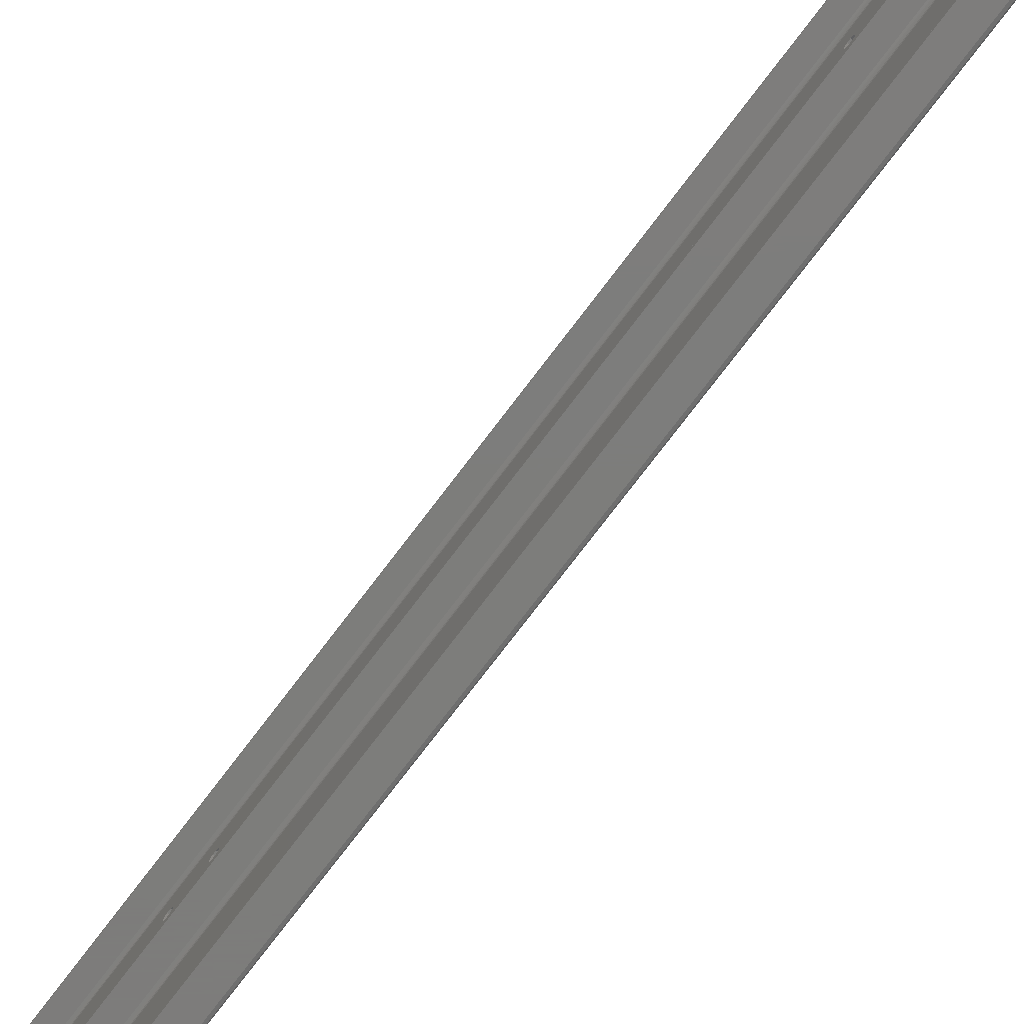
<metadata>
{"format":"stl","ext":"stl","renderer":"f3d","projection":"perspective","resolution":1024,"background":"white","views":[{"elev":-76.5,"azim":142.7,"up":"+Z"}]}
</metadata>
<code>
# stl→obj: 458 verts, 976 faces
v 4 323 127
v 0.5858 323 125.6
v 8.882e-16 323 127
v 0.5858 323 124.4
v 4 323 123
v 8.882e-16 323 123
v 15 323 123
v 2 323 125
v 15 323 127
v 0 -234.3 174.5
v 0 -198.6 221.7
v 0 -196.4 221.7
v 0 -232.2 179.6
v 8.882e-16 -323 127
v 1.776e-15 -323 248
v 0 -270.7 195.5
v 0 -272.8 190.4
v 0 -273.5 185
v 0 -272.8 179.6
v 0 -270.7 174.5
v 0 -267.3 170.2
v 0 -263 166.8
v 0 -257.9 164.7
v 0 -252.5 164
v 0 -247.1 164.7
v 0 -242 166.8
v 0 196.4 221.7
v 0 198.6 221.7
v 0 226.4 221.7
v 0 228.6 221.7
v 0 231.5 185
v 0 232.2 179.6
v 0 234.3 174.5
v 0 237.7 170.2
v 0 242 166.8
v 0 247.1 164.7
v 0 252.5 164
v 0 50 248
v 0 228.6 228.3
v 0 226.4 228.3
v 0 198.6 228.3
v 0 196.4 228.3
v 0 -196.4 228.3
v 0 -50 248
v 0 -228.6 221.7
v 0 -226.4 221.7
v 0 -231.5 185
v 0 -232.2 190.4
v 0 -234.3 195.5
v 0 -237.7 199.8
v 0 -242 203.2
v 0 -247.1 205.3
v 0 -252.5 206
v 0 -198.6 228.3
v 0 -226.4 228.3
v 0 -228.6 228.3
v 0 -230.3 227.1
v 0 -257.9 205.3
v 0 -263 203.2
v 0 -267.3 199.8
v 0 -237.7 170.2
v 0 252.5 206
v 0 247.1 205.3
v 0 242 203.2
v 0 237.7 199.8
v 0 234.3 195.5
v 0 232.2 190.4
v 1.776e-15 323 248
v 0 270.7 195.5
v 0 267.3 199.8
v 0 263 203.2
v 0 257.9 205.3
v 0 230.3 227.1
v 0 -231 225
v 0 -230.3 222.9
v 0 230.3 222.9
v 0 231 225
v 0 257.9 164.7
v 0 263 166.8
v 0 267.3 170.2
v 0 270.7 174.5
v 0 272.8 179.6
v 0 273.5 185
v 0 272.8 190.4
v 0 -201 225
v 0 -224.7 227.1
v 0 -200.3 227.1
v 0 -224 225
v 0 -200.3 222.9
v 0 -224.7 222.9
v 0 194 225
v 0 -194.7 227.1
v 0 194.7 227.1
v 0 -194 225
v 0 194.7 222.9
v 0 -194.7 222.9
v 0 224 225
v 0 200.3 227.1
v 0 224.7 227.1
v 0 201 225
v 0 224.7 222.9
v 0 200.3 222.9
v 0 230.3 27.06
v 0 252.5 44
v 0 231 25
v 0 230.3 22.94
v 0 -196.4 28.33
v 0 -198.6 28.33
v 0 -234.3 75.5
v 0 -232.2 70.44
v 0 -252.5 44
v 0 -230.3 27.06
v 0 -231 25
v 0 323 2
v 0 228.6 21.67
v 0 257.9 44.72
v 0 263 46.81
v 0 267.3 50.15
v 0 270.7 54.5
v 0 272.8 59.56
v 0 273.5 65
v 0 272.8 70.44
v 0 270.7 75.5
v 1.776e-15 -323 2
v 1.776e-15 -323 123
v 0 -270.7 75.5
v 0 -272.8 70.44
v 0 -273.5 65
v 0 -272.8 59.56
v 0 -270.7 54.5
v 0 -267.3 50.15
v 0 -263 46.81
v 0 -257.9 44.72
v 0 -230.3 22.94
v 0 -228.6 21.67
v 0 -226.4 21.67
v 0 -198.6 21.67
v 0 -196.4 21.67
v 0 196.4 21.67
v 0 198.6 21.67
v 0 226.4 21.67
v 0 -228.6 28.33
v 0 -247.1 44.72
v 0 -242 46.81
v 0 -237.7 50.15
v 0 -234.3 54.5
v 0 -232.2 59.56
v -1.776e-15 -231.5 65
v 0 -226.4 28.33
v 0 -237.7 79.85
v 0 -242 83.19
v 0 196.4 28.33
v 0 252.5 86
v 0 247.1 85.28
v 0 242 83.19
v 0 237.7 79.85
v 0 234.3 75.5
v 0 232.2 70.44
v -1.776e-15 231.5 65
v 0 228.6 28.33
v 0 226.4 28.33
v 0 198.6 28.33
v 0 -247.1 85.28
v 0 -252.5 86
v 0 -257.9 85.28
v 0 -263 83.19
v 0 -267.3 79.85
v 0 232.2 59.56
v 0 234.3 54.5
v 0 237.7 50.15
v 0 242 46.81
v 0 247.1 44.72
v 0 267.3 79.85
v 0 263 83.19
v 0 257.9 85.28
v 0 -200.3 27.06
v 0 -224.7 27.06
v 0 -201 25
v 0 -224 25
v 0 -200.3 22.94
v 0 -224.7 22.94
v 0 194 25
v 0 -194.7 27.06
v 0 194.7 27.06
v 0 -194 25
v 0 194.7 22.94
v 0 -194.7 22.94
v 0 224 25
v 0 200.3 27.06
v 0 224.7 27.06
v 0 201 25
v 0 224.7 22.94
v 0 200.3 22.94
v 0.5858 -323 125.6
v 4 -323 127
v 4 -323 123
v 0.5858 -323 124.4
v 15 -323 123
v 15 -323 127
v 2 -323 125
v 0.5858 -324.4 123
v 0.5858 -324.4 2
v 2 -325 123
v 2 -325 2
v 0.5858 -324.4 248
v 0.5858 -324.4 127
v 2 -325 248
v 2 -325 127
v 15 -325 127
v 15 -325 123
v 0.5858 324.4 2
v 0.5858 324.4 123
v 2 325 2
v 2 325 123
v 0.5858 324.4 127
v 0.5858 324.4 248
v 2 325 127
v 2 325 248
v 15 325 127
v 15 325 123
v 2.746 -322.6 122.6
v 2.224 -321.9 3.08
v 2.224 -321.9 121.9
v 2 -321 4
v 2 -321 121
v 2.746 -322.6 2.442
v 3.135 -322.8 122.8
v 3.135 -322.8 2.196
v 4 -323 2
v 2 -323 0
v 15 -323 0
v 0.5858 -323 0.5858
v 15 -323 2
v 4 -323 248
v 15 -323 248
v 0.5858 -50 249.4
v 0.5858 -323 249.4
v 2 -50 250
v 2 -323 250
v 15 -323 250
v 15 -325 2
v 15 -325 248
v 15 -50 250
v 2.746 -322.6 247.6
v 2.224 -321.9 128.1
v 2.224 -321.9 246.9
v 2 -321 129
v 2 -321 246
v 2.746 -322.6 127.4
v 3.135 -322.8 247.8
v 3.135 -322.8 127.2
v 2.746 322.6 2.442
v 2.224 321.9 121.9
v 2.224 321.9 3.08
v 2 321 121
v 2 321 4
v 2.746 322.6 122.6
v 3.135 322.8 2.196
v 3.135 322.8 122.8
v 4 323 2
v 0.5858 323 0.5858
v 15 323 0
v 2 323 0
v 15 323 2
v 4 323 248
v 15 323 248
v 0.5858 323 249.4
v 0.5858 50 249.4
v 2 323 250
v 2 50 250
v 15 323 250
v 15 325 2
v 15 325 248
v 15 50 250
v 2.746 322.6 127.4
v 2.224 321.9 246.9
v 2.224 321.9 128.1
v 2 321 246
v 2 321 129
v 2.746 322.6 247.6
v 3.135 322.8 127.2
v 3.135 322.8 247.8
v 2 -196.4 221.7
v 2 -198.6 221.7
v 2 -234.3 174.5
v 2 -232.2 179.6
v 2 252.5 164
v 2 247.1 164.7
v 2 242 166.8
v 2 237.7 170.2
v 2 234.3 174.5
v 2 232.2 179.6
v 2 231.5 185
v 2 228.6 221.7
v 2 226.4 221.7
v 2 198.6 221.7
v 2 196.4 221.7
v 2 -242 166.8
v 2 -247.1 164.7
v 2 -252.5 164
v 2 -257.9 164.7
v 2 -263 166.8
v 2 -267.3 170.2
v 2 -270.7 174.5
v 2 -272.8 179.6
v 2 -273.5 185
v 2 -272.8 190.4
v 2 -270.7 195.5
v 2 -267.3 199.8
v 2 -263 203.2
v 2 -257.9 205.3
v 2 -252.5 206
v 2 -230.3 227.1
v 2 -228.6 228.3
v 2 -226.4 228.3
v 2 -198.6 228.3
v 2 -196.4 228.3
v 2 196.4 228.3
v 2 198.6 228.3
v 2 226.4 228.3
v 2 228.6 228.3
v 2 232.2 190.4
v 2 234.3 195.5
v 2 237.7 199.8
v 2 242 203.2
v 2 247.1 205.3
v 2 252.5 206
v 2 -228.6 221.7
v 2 -247.1 205.3
v 2 -242 203.2
v 2 -237.7 199.8
v 2 -234.3 195.5
v 2 -232.2 190.4
v 2 -231.5 185
v 2 -226.4 221.7
v 2 -237.7 170.2
v 2 230.3 227.1
v 2 257.9 205.3
v 2 263 203.2
v 2 267.3 199.8
v 2 270.7 195.5
v 2 -230.3 222.9
v 2 -231 225
v 2 231 225
v 2 230.3 222.9
v 2 272.8 190.4
v 2 273.5 185
v 2 272.8 179.6
v 2 270.7 174.5
v 2 267.3 170.2
v 2 263 166.8
v 2 257.9 164.7
v 2 -200.3 227.1
v 2 -224.7 227.1
v 2 -201 225
v 2 -224 225
v 2 -200.3 222.9
v 2 -224.7 222.9
v 2 194.7 227.1
v 2 -194.7 227.1
v 2 194 225
v 2 -194 225
v 2 194.7 222.9
v 2 -194.7 222.9
v 2 224.7 227.1
v 2 200.3 227.1
v 2 224 225
v 2 201 225
v 2 224.7 222.9
v 2 200.3 222.9
v 2 231 25
v 2 252.5 44
v 2 230.3 27.06
v 2 230.3 22.94
v 2 -234.3 75.5
v 2 -198.6 28.33
v 2 -196.4 28.33
v 2 -232.2 70.44
v 2 -231 25
v 2 -230.3 27.06
v 2 -252.5 44
v 2 270.7 75.5
v 2 272.8 70.44
v 2 273.5 65
v 2 272.8 59.56
v 2 270.7 54.5
v 2 267.3 50.15
v 2 263 46.81
v 2 257.9 44.72
v 2 228.6 21.67
v 2 226.4 21.67
v 2 198.6 21.67
v 2 196.4 21.67
v 2 -196.4 21.67
v 2 -198.6 21.67
v 2 -226.4 21.67
v 2 -228.6 21.67
v 2 -230.3 22.94
v 2 -257.9 44.72
v 2 -263 46.81
v 2 -267.3 50.15
v 2 -270.7 54.5
v 2 -272.8 59.56
v 2 -273.5 65
v 2 -272.8 70.44
v 2 -270.7 75.5
v 2 -237.7 79.85
v 2 196.4 28.33
v 2 -242 83.19
v 2 -267.3 79.85
v 2 -263 83.19
v 2 -257.9 85.28
v 2 -252.5 86
v 2 -247.1 85.28
v 2 198.6 28.33
v 2 226.4 28.33
v 2 228.6 28.33
v 2 231.5 65
v 2 232.2 70.44
v 2 234.3 75.5
v 2 237.7 79.85
v 2 242 83.19
v 2 247.1 85.28
v 2 252.5 86
v 2 247.1 44.72
v 2 242 46.81
v 2 237.7 50.15
v 2 234.3 54.5
v 2 232.2 59.56
v 2 -228.6 28.33
v 2 -226.4 28.33
v 2 -231.5 65
v 2 -232.2 59.56
v 2 -234.3 54.5
v 2 -237.7 50.15
v 2 -242 46.81
v 2 -247.1 44.72
v 2 257.9 85.28
v 2 263 83.19
v 2 267.3 79.85
v 2 -200.3 27.06
v 2 -224.7 27.06
v 2 -201 25
v 2 -224 25
v 2 -200.3 22.94
v 2 -224.7 22.94
v 2 194.7 27.06
v 2 -194.7 27.06
v 2 194 25
v 2 -194 25
v 2 194.7 22.94
v 2 -194.7 22.94
v 2 224.7 27.06
v 2 200.3 27.06
v 2 224 25
v 2 201 25
v 2 224.7 22.94
v 2 200.3 22.94
f 1 2 3
f 4 5 6
f 7 5 4
f 7 4 8
f 7 8 2
f 7 2 1
f 7 1 9
f 10 11 12
f 13 11 10
f 14 15 16
f 14 16 17
f 14 17 18
f 14 18 19
f 14 19 20
f 14 20 21
f 14 21 22
f 14 22 23
f 14 23 24
f 14 24 25
f 14 25 26
f 14 26 27
f 14 27 28
f 14 28 29
f 14 29 30
f 14 30 31
f 14 31 32
f 14 32 33
f 14 33 34
f 14 34 35
f 14 35 36
f 14 36 37
f 14 37 3
f 38 39 40
f 38 40 41
f 38 41 42
f 38 42 43
f 38 43 44
f 45 46 47
f 45 47 48
f 45 48 49
f 45 49 50
f 45 50 51
f 45 51 52
f 45 52 53
f 15 44 43
f 15 43 54
f 15 54 55
f 15 55 56
f 15 56 57
f 15 57 53
f 15 53 58
f 15 58 59
f 15 59 60
f 15 60 16
f 61 10 12
f 61 12 27
f 61 27 26
f 30 62 63
f 30 63 64
f 30 64 65
f 30 65 66
f 30 66 67
f 30 67 31
f 68 3 69
f 68 69 70
f 68 70 71
f 68 71 72
f 68 72 62
f 68 62 73
f 68 73 39
f 68 39 38
f 53 57 74
f 53 74 75
f 53 75 45
f 62 30 76
f 62 76 77
f 62 77 73
f 3 37 78
f 3 78 79
f 3 79 80
f 3 80 81
f 3 81 82
f 3 82 83
f 3 83 84
f 3 84 69
f 85 86 87
f 87 86 55
f 87 55 54
f 86 85 88
f 88 85 89
f 88 89 90
f 90 89 11
f 90 11 46
f 46 11 13
f 46 13 47
f 91 92 93
f 93 92 43
f 93 43 42
f 92 91 94
f 94 91 95
f 94 95 96
f 96 95 27
f 96 27 12
f 97 98 99
f 99 98 41
f 99 41 40
f 98 97 100
f 100 97 101
f 100 101 102
f 102 101 29
f 102 29 28
f 103 104 105
f 104 106 105
f 107 108 109
f 108 110 109
f 111 112 113
f 114 115 106
f 114 106 104
f 114 104 116
f 114 116 117
f 114 117 118
f 114 118 119
f 114 119 120
f 114 120 121
f 114 121 122
f 114 122 123
f 124 125 126
f 124 126 127
f 124 127 128
f 124 128 129
f 124 129 130
f 124 130 131
f 124 131 132
f 124 132 133
f 124 133 111
f 124 111 113
f 124 113 134
f 124 134 135
f 124 135 136
f 124 136 137
f 124 137 138
f 124 138 139
f 124 139 140
f 124 140 141
f 124 141 115
f 124 115 114
f 142 112 111
f 142 111 143
f 142 143 144
f 142 144 145
f 142 145 146
f 142 146 147
f 142 147 148
f 142 148 149
f 150 151 152
f 150 152 107
f 150 107 109
f 125 6 153
f 125 153 154
f 125 154 155
f 125 155 156
f 125 156 157
f 125 157 158
f 125 158 159
f 125 159 160
f 125 160 161
f 125 161 162
f 125 162 152
f 125 152 151
f 125 151 163
f 125 163 164
f 125 164 165
f 125 165 166
f 125 166 167
f 125 167 126
f 160 159 168
f 160 168 169
f 160 169 170
f 160 170 171
f 160 171 172
f 160 172 104
f 160 104 103
f 6 114 123
f 6 123 173
f 6 173 174
f 6 174 175
f 6 175 153
f 176 149 108
f 108 149 148
f 108 148 110
f 149 176 177
f 177 176 178
f 177 178 179
f 179 178 180
f 179 180 181
f 181 180 137
f 181 137 136
f 182 183 184
f 184 183 107
f 184 107 152
f 183 182 185
f 185 182 186
f 185 186 187
f 187 186 139
f 187 139 138
f 188 189 190
f 190 189 162
f 190 162 161
f 189 188 191
f 191 188 192
f 191 192 193
f 193 192 141
f 193 141 140
f 14 194 195
f 125 196 197
f 198 199 195
f 198 195 194
f 198 194 200
f 198 200 197
f 198 197 196
f 125 124 201
f 201 124 202
f 201 202 203
f 203 202 204
f 15 14 205
f 205 14 206
f 205 206 207
f 207 206 208
f 208 206 209
f 14 195 206
f 206 195 199
f 206 199 209
f 125 201 196
f 196 201 198
f 198 201 203
f 198 203 210
f 114 6 211
f 211 6 212
f 211 212 213
f 213 212 214
f 3 68 215
f 215 68 216
f 215 216 217
f 217 216 218
f 3 215 1
f 1 215 9
f 9 215 217
f 9 217 219
f 212 220 214
f 6 5 212
f 212 5 7
f 212 7 220
f 200 8 197
f 197 8 4
f 197 4 125
f 125 4 6
f 14 3 194
f 194 3 2
f 194 2 200
f 200 2 8
f 221 222 223
f 223 222 224
f 223 224 225
f 222 221 226
f 226 221 227
f 226 227 228
f 228 227 196
f 228 196 229
f 230 231 232
f 231 233 232
f 232 233 229
f 232 229 124
f 195 234 199
f 199 234 235
f 44 15 236
f 236 15 237
f 236 237 238
f 238 237 239
f 229 196 233
f 233 196 198
f 234 237 15
f 240 239 235
f 235 239 237
f 235 237 234
f 204 202 241
f 124 229 202
f 202 229 233
f 202 233 241
f 15 205 234
f 234 205 235
f 235 205 207
f 235 207 242
f 241 233 210
f 210 233 198
f 209 199 242
f 242 199 235
f 243 238 240
f 240 238 239
f 244 245 246
f 246 245 247
f 246 247 248
f 245 244 249
f 249 244 250
f 249 250 251
f 251 250 234
f 251 234 195
f 252 253 254
f 254 253 255
f 254 255 256
f 253 252 257
f 257 252 258
f 257 258 259
f 259 258 260
f 259 260 5
f 261 262 263
f 114 260 261
f 261 260 264
f 261 264 262
f 1 9 265
f 265 9 266
f 68 38 267
f 267 38 268
f 267 268 269
f 269 268 270
f 260 264 5
f 5 264 7
f 68 267 265
f 265 267 266
f 266 267 269
f 266 269 271
f 114 211 260
f 260 211 264
f 264 211 213
f 264 213 272
f 216 273 218
f 68 265 216
f 216 265 266
f 216 266 273
f 264 272 7
f 7 272 220
f 9 219 266
f 266 219 273
f 271 269 274
f 274 269 270
f 275 276 277
f 277 276 278
f 277 278 279
f 276 275 280
f 280 275 281
f 280 281 282
f 282 281 1
f 282 1 265
f 231 230 262
f 262 230 263
f 229 233 260
f 260 233 264
f 195 199 1
f 1 199 9
f 249 277 245
f 245 277 279
f 245 279 247
f 277 249 275
f 275 249 251
f 275 251 281
f 281 251 195
f 281 195 1
f 280 246 276
f 276 246 248
f 276 248 278
f 246 280 244
f 244 280 282
f 244 282 250
f 250 282 265
f 250 265 234
f 38 44 268
f 268 44 236
f 268 236 270
f 270 236 238
f 274 270 243
f 243 270 238
f 235 266 271
f 235 271 274
f 235 274 243
f 235 243 240
f 265 266 234
f 234 266 235
f 283 284 285
f 285 284 286
f 247 279 287
f 247 287 288
f 247 288 289
f 247 289 290
f 247 290 291
f 247 291 292
f 247 292 293
f 247 293 294
f 247 294 295
f 247 295 296
f 247 296 297
f 247 297 298
f 247 298 299
f 247 299 300
f 247 300 301
f 247 301 302
f 247 302 303
f 247 303 304
f 247 304 305
f 247 305 306
f 247 306 307
f 247 307 308
f 247 308 248
f 248 308 309
f 248 309 310
f 248 310 311
f 248 311 312
f 248 312 313
f 248 313 314
f 248 314 315
f 248 315 316
f 248 316 317
f 248 317 318
f 248 318 319
f 248 319 320
f 248 320 321
f 294 293 322
f 294 322 323
f 294 323 324
f 294 324 325
f 294 325 326
f 294 326 327
f 328 312 329
f 328 329 330
f 328 330 331
f 328 331 332
f 328 332 333
f 328 333 334
f 328 334 335
f 336 298 297
f 336 297 283
f 336 283 285
f 278 248 321
f 278 321 337
f 278 337 327
f 278 327 338
f 278 338 339
f 278 339 340
f 278 340 341
f 278 341 279
f 312 328 342
f 312 342 343
f 312 343 313
f 327 337 344
f 327 344 345
f 327 345 294
f 279 341 346
f 279 346 347
f 279 347 348
f 279 348 349
f 279 349 350
f 279 350 351
f 279 351 352
f 279 352 287
f 316 315 353
f 353 315 354
f 353 354 355
f 355 354 356
f 355 356 357
f 357 356 358
f 357 358 284
f 284 358 335
f 284 335 286
f 286 335 334
f 318 317 359
f 359 317 360
f 359 360 361
f 361 360 362
f 361 362 363
f 363 362 364
f 363 364 297
f 297 364 283
f 320 319 365
f 365 319 366
f 365 366 367
f 367 366 368
f 367 368 369
f 369 368 370
f 369 370 295
f 295 370 296
f 198 7 199
f 199 7 9
f 5 7 196
f 196 7 198
f 231 262 233
f 233 262 264
f 124 114 232
f 232 114 261
f 232 261 230
f 230 261 263
f 257 223 253
f 253 223 225
f 253 225 255
f 223 257 221
f 221 257 259
f 221 259 227
f 227 259 5
f 227 5 196
f 226 254 222
f 222 254 256
f 222 256 224
f 254 226 252
f 252 226 228
f 252 228 258
f 258 228 229
f 258 229 260
f 371 372 373
f 371 374 372
f 375 376 377
f 375 378 376
f 379 380 381
f 256 382 383
f 256 383 384
f 256 384 385
f 256 385 386
f 256 386 387
f 256 387 388
f 256 388 389
f 256 389 372
f 256 372 374
f 256 374 390
f 256 390 224
f 224 390 391
f 224 391 392
f 224 392 393
f 224 393 394
f 224 394 395
f 224 395 396
f 224 396 397
f 224 397 398
f 224 398 379
f 224 379 381
f 224 381 399
f 224 399 400
f 224 400 401
f 224 401 402
f 224 402 403
f 224 403 404
f 224 404 405
f 224 405 406
f 224 406 225
f 407 375 377
f 407 377 408
f 407 408 409
f 225 406 410
f 225 410 411
f 225 411 412
f 225 412 413
f 225 413 414
f 225 414 409
f 225 409 408
f 225 408 415
f 225 415 416
f 225 416 417
f 225 417 418
f 225 418 419
f 225 419 420
f 225 420 421
f 225 421 422
f 225 422 423
f 225 423 424
f 225 424 255
f 417 373 372
f 417 372 425
f 417 425 426
f 417 426 427
f 417 427 428
f 417 428 429
f 417 429 418
f 430 431 432
f 430 432 433
f 430 433 434
f 430 434 435
f 430 435 436
f 430 436 437
f 430 437 381
f 430 381 380
f 255 424 438
f 255 438 439
f 255 439 440
f 255 440 382
f 255 382 256
f 378 432 376
f 376 432 431
f 376 431 441
f 441 431 442
f 441 442 443
f 443 442 444
f 443 444 445
f 445 444 446
f 445 446 395
f 395 446 396
f 408 377 447
f 447 377 448
f 447 448 449
f 449 448 450
f 449 450 451
f 451 450 452
f 451 452 393
f 393 452 394
f 416 415 453
f 453 415 454
f 453 454 455
f 455 454 456
f 455 456 457
f 457 456 458
f 457 458 391
f 391 458 392
f 312 52 329
f 329 52 51
f 329 51 330
f 330 51 50
f 330 50 331
f 331 50 49
f 331 49 332
f 332 49 48
f 332 48 333
f 333 48 47
f 333 47 334
f 52 312 53
f 53 312 311
f 53 311 58
f 58 311 310
f 58 310 59
f 59 310 309
f 59 309 60
f 60 309 308
f 60 308 16
f 16 308 307
f 16 307 17
f 17 307 306
f 17 306 18
f 300 23 301
f 301 23 22
f 301 22 302
f 302 22 21
f 302 21 303
f 303 21 20
f 303 20 304
f 304 20 19
f 304 19 305
f 305 19 18
f 305 18 306
f 23 300 24
f 24 300 299
f 24 299 25
f 25 299 298
f 25 298 26
f 26 298 336
f 26 336 61
f 61 336 285
f 61 285 10
f 10 285 286
f 10 286 13
f 13 286 334
f 13 334 47
f 46 358 90
f 90 358 356
f 90 356 88
f 358 46 335
f 335 46 45
f 335 45 328
f 328 45 75
f 328 75 342
f 342 75 74
f 342 74 343
f 56 313 57
f 57 313 343
f 57 343 74
f 313 56 314
f 314 56 55
f 314 55 315
f 315 55 86
f 315 86 354
f 354 86 88
f 354 88 356
f 12 364 96
f 96 364 362
f 96 362 94
f 364 12 283
f 283 12 11
f 283 11 284
f 284 11 89
f 284 89 357
f 357 89 85
f 357 85 355
f 54 353 87
f 87 353 355
f 87 355 85
f 353 54 316
f 316 54 43
f 316 43 317
f 317 43 92
f 317 92 360
f 360 92 94
f 360 94 362
f 431 177 442
f 442 177 179
f 442 179 444
f 177 431 149
f 149 431 430
f 149 430 142
f 142 430 380
f 142 380 112
f 112 380 379
f 112 379 113
f 397 134 398
f 398 134 113
f 398 113 379
f 134 397 135
f 135 397 396
f 135 396 136
f 136 396 446
f 136 446 181
f 181 446 444
f 181 444 179
f 377 183 448
f 448 183 185
f 448 185 450
f 183 377 107
f 107 377 376
f 107 376 108
f 108 376 441
f 108 441 176
f 176 441 443
f 176 443 178
f 395 180 445
f 445 180 178
f 445 178 443
f 180 395 137
f 137 395 394
f 137 394 138
f 138 394 452
f 138 452 187
f 187 452 450
f 187 450 185
f 241 210 204
f 204 210 203
f 209 242 208
f 208 242 207
f 111 437 143
f 143 437 436
f 143 436 144
f 144 436 435
f 144 435 145
f 145 435 434
f 145 434 146
f 146 434 433
f 146 433 147
f 147 433 432
f 147 432 148
f 437 111 381
f 381 111 133
f 381 133 399
f 399 133 132
f 399 132 400
f 400 132 131
f 400 131 401
f 401 131 130
f 401 130 402
f 402 130 129
f 402 129 403
f 403 129 128
f 403 128 404
f 164 412 165
f 165 412 411
f 165 411 166
f 166 411 410
f 166 410 167
f 167 410 406
f 167 406 126
f 126 406 405
f 126 405 127
f 127 405 404
f 127 404 128
f 412 164 413
f 413 164 163
f 413 163 414
f 414 163 151
f 414 151 409
f 409 151 150
f 409 150 407
f 407 150 109
f 407 109 375
f 375 109 110
f 375 110 378
f 378 110 148
f 378 148 432
f 62 326 63
f 63 326 325
f 63 325 64
f 64 325 324
f 64 324 65
f 65 324 323
f 65 323 66
f 66 323 322
f 66 322 67
f 67 322 293
f 67 293 31
f 326 62 327
f 327 62 72
f 327 72 338
f 338 72 71
f 338 71 339
f 339 71 70
f 339 70 340
f 340 70 69
f 340 69 341
f 341 69 84
f 341 84 346
f 346 84 83
f 346 83 347
f 37 352 78
f 78 352 351
f 78 351 79
f 79 351 350
f 79 350 80
f 80 350 349
f 80 349 81
f 81 349 348
f 81 348 82
f 82 348 347
f 82 347 83
f 352 37 287
f 287 37 36
f 287 36 288
f 288 36 35
f 288 35 289
f 289 35 34
f 289 34 290
f 290 34 33
f 290 33 291
f 291 33 32
f 291 32 292
f 292 32 31
f 292 31 293
f 295 101 369
f 369 101 97
f 369 97 367
f 101 295 29
f 29 295 294
f 29 294 30
f 30 294 345
f 30 345 76
f 76 345 344
f 76 344 77
f 321 73 337
f 337 73 77
f 337 77 344
f 73 321 39
f 39 321 320
f 39 320 40
f 40 320 365
f 40 365 99
f 99 365 367
f 99 367 97
f 297 95 363
f 363 95 91
f 363 91 361
f 95 297 27
f 27 297 296
f 27 296 28
f 28 296 370
f 28 370 102
f 102 370 368
f 102 368 100
f 319 98 366
f 366 98 100
f 366 100 368
f 98 319 41
f 41 319 318
f 41 318 42
f 42 318 359
f 42 359 93
f 93 359 361
f 93 361 91
f 372 172 425
f 425 172 171
f 425 171 426
f 426 171 170
f 426 170 427
f 427 170 169
f 427 169 428
f 428 169 168
f 428 168 429
f 429 168 159
f 429 159 418
f 172 372 104
f 104 372 389
f 104 389 116
f 116 389 388
f 116 388 117
f 117 388 387
f 117 387 118
f 118 387 386
f 118 386 119
f 119 386 385
f 119 385 120
f 120 385 384
f 120 384 121
f 424 175 438
f 438 175 174
f 438 174 439
f 439 174 173
f 439 173 440
f 440 173 123
f 440 123 382
f 382 123 122
f 382 122 383
f 383 122 121
f 383 121 384
f 175 424 153
f 153 424 423
f 153 423 154
f 154 423 422
f 154 422 155
f 155 422 421
f 155 421 156
f 156 421 420
f 156 420 157
f 157 420 419
f 157 419 158
f 158 419 418
f 158 418 159
f 161 453 190
f 190 453 455
f 190 455 188
f 453 161 416
f 416 161 160
f 416 160 417
f 417 160 103
f 417 103 373
f 373 103 105
f 373 105 371
f 115 374 106
f 106 374 371
f 106 371 105
f 374 115 390
f 390 115 141
f 390 141 391
f 391 141 192
f 391 192 457
f 457 192 188
f 457 188 455
f 152 447 184
f 184 447 449
f 184 449 182
f 447 152 408
f 408 152 162
f 408 162 415
f 415 162 189
f 415 189 454
f 454 189 191
f 454 191 456
f 140 458 193
f 193 458 456
f 193 456 191
f 458 140 392
f 392 140 139
f 392 139 393
f 393 139 186
f 393 186 451
f 451 186 182
f 451 182 449
f 272 213 220
f 220 213 214
f 219 217 273
f 273 217 218

</code>
